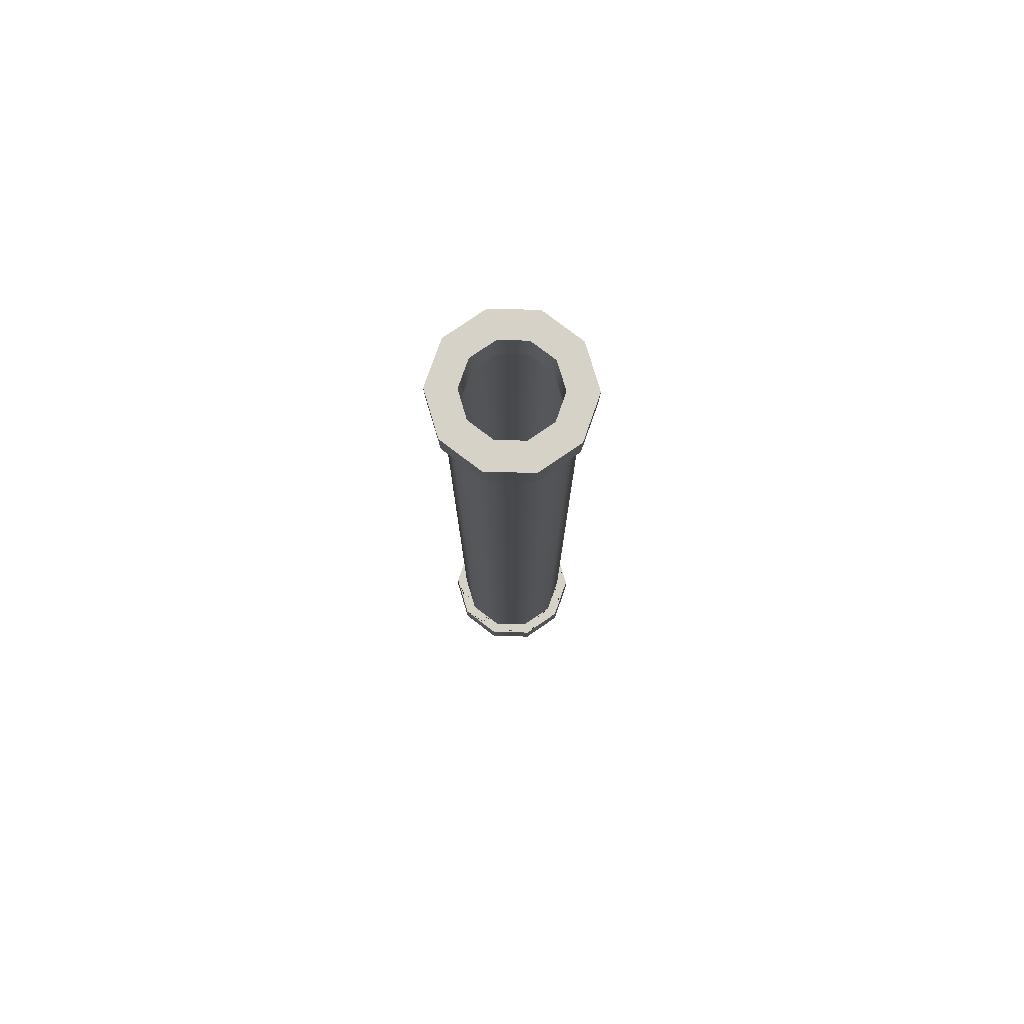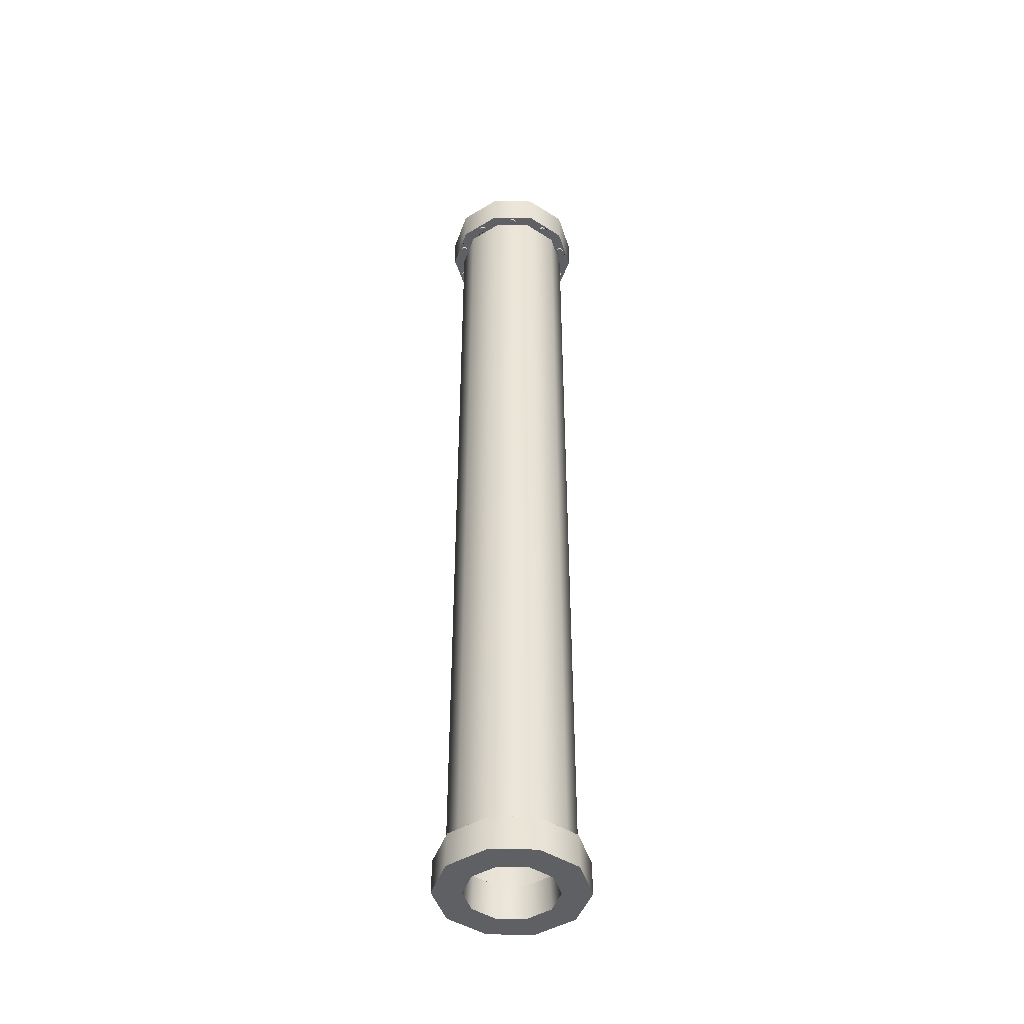
<metadata>
{"format":"obj","ext":"obj","renderer":"f3d","projection":"perspective","resolution":1024,"background":"white","views":[{"elev":78.0,"azim":163.4,"up":"+Y"},{"elev":-44.8,"azim":161.2,"up":"+Y"}]}
</metadata>
<code>
o P_Straight_03
v -0.159 0.1521 -0.2189
v -0.2573 0.1521 -0.0836
v -0.2573 0.1521 0.0836
v -0.159 0.1521 0.2189
v 0 0.1521 0.2705
v 0.159 0.1521 0.2189
v 0.2573 0.1521 0.0836
v 0.2573 0.1521 -0.0836
v 0.159 0.1521 -0.2189
v -0 0.1521 -0.2705
v -0.159 4.15 -0.2189
v -0.2573 4.15 -0.0836
v -0.2573 4.15 0.0836
v -0.159 4.15 0.2189
v 0 4.15 0.2705
v 0.159 4.15 0.2189
v 0.2573 4.15 0.0836
v 0.2573 4.15 -0.0836
v 0.159 4.15 -0.2189
v 0 4.15 -0.2705
v -0.1443 0.1521 -0.1986
v -0 0.1521 -0.2455
v -0.1443 4.15 -0.1986
v 0 4.15 -0.2455
v -0.2335 0.1521 -0.07587
v -0.2335 4.15 -0.07587
v -0.2335 0.1521 0.07587
v -0.2335 4.15 0.07587
v -0.1443 0.1521 0.1986
v -0.1443 4.15 0.1986
v 0 0.1521 0.2455
v 0 4.15 0.2455
v 0.1443 0.1521 0.1986
v 0.1443 4.15 0.1986
v 0.2335 0.1521 0.07587
v 0.2335 4.15 0.07587
v 0.2335 0.1521 -0.07587
v 0.2335 4.15 -0.07587
v 0.1443 0.1521 -0.1986
v 0.1443 4.15 -0.1986
v -0.1899 0.1521 -0.2614
v -0 0.1521 -0.3231
v -0.1899 4.15 -0.2614
v 0 4.15 -0.3231
v -0.3073 0.1521 -0.09985
v -0.3073 4.15 -0.09985
v -0.3073 0.1521 0.09985
v -0.3073 4.15 0.09985
v -0.1899 0.1521 0.2614
v -0.1899 4.15 0.2614
v 0 0.1521 0.3231
v 0 4.15 0.3231
v 0.1899 0.1521 0.2614
v 0.1899 4.15 0.2614
v 0.3073 0.1521 0.09985
v 0.3073 4.15 0.09985
v 0.3073 0.1521 -0.09985
v 0.3073 4.15 -0.09985
v 0.1899 0.1521 -0.2614
v 0.1899 4.15 -0.2614
v -0.1134 0.1521 -0.1561
v -0 0.1521 -0.193
v -0.1134 4.15 -0.1561
v 0 4.15 -0.193
v -0.1835 0.1521 -0.05963
v -0.1835 4.15 -0.05963
v -0.1835 0.1521 0.05963
v -0.1835 4.15 0.05963
v -0.1134 0.1521 0.1561
v -0.1134 4.15 0.1561
v 0 0.1521 0.193
v 0 4.15 0.193
v 0.1134 0.1521 0.1561
v 0.1134 4.15 0.1561
v 0.1835 0.1521 0.05963
v 0.1835 4.15 0.05963
v 0.1835 0.1521 -0.05963
v 0.1835 4.15 -0.05963
v 0.1134 0.1521 -0.1561
v 0.1134 4.15 -0.1561
v 0.1176 4.302 -0.1618
v 0.1176 1e-06 -0.1618
v 0.1902 4.302 -0.06181
v 0.1902 1e-06 -0.06181
v 0.1902 4.302 0.06181
v 0.1902 1e-06 0.06181
v 0.1176 4.302 0.1618
v 0.1176 1e-06 0.1618
v 0 4.302 0.2
v 0 1e-06 0.2
v -0.1176 4.302 0.1618
v -0.1176 1e-06 0.1618
v -0.1902 4.302 0.06181
v -0.1902 1e-06 0.06181
v -0.1902 4.302 -0.06181
v -0.1902 1e-06 -0.06181
v -0.1176 4.302 -0.1618
v 0 4.302 -0.2
v -0 1e-06 -0.2
v -0.1176 1e-06 -0.1618
v -0.1917 1e-06 -0.2639
v -0 1e-06 -0.3262
v -0.1917 4.302 -0.2639
v 0 4.302 -0.3262
v -0.3102 1e-06 -0.1008
v -0.3102 4.302 -0.1008
v -0.3102 1e-06 0.1008
v -0.3102 4.302 0.1008
v -0.1917 1e-06 0.2639
v -0.1917 4.302 0.2639
v 0 1e-06 0.3262
v 0 4.302 0.3262
v 0.1917 1e-06 0.2639
v 0.1917 4.302 0.2639
v 0.3102 1e-06 0.1008
v 0.3102 4.302 0.1008
v 0.3102 1e-06 -0.1008
v 0.3102 4.302 -0.1008
v 0.1917 1e-06 -0.2639
v 0.1917 4.302 -0.2639
v 0.09481 4.15 -0.2536
v 0.07236 4.15 -0.2609
v 0.07966 4.15 -0.2833
v 0.1021 4.15 -0.2761
v 0.07236 0.1521 -0.2609
v 0.09481 0.1521 -0.2536
v 0.1021 0.1521 -0.2761
v 0.07966 0.1521 -0.2833
v 0.2258 4.15 -0.1494
v 0.2119 4.15 -0.1685
v 0.231 4.15 -0.1824
v 0.2449 4.15 -0.1633
v 0.2119 0.1521 -0.1685
v 0.2258 0.1521 -0.1494
v 0.2449 0.1521 -0.1633
v 0.231 0.1521 -0.1824
v 0.2705 4.15 0.0118
v 0.2705 4.15 -0.0118
v 0.2941 4.15 -0.0118
v 0.2941 4.15 0.0118
v 0.2705 0.1521 -0.0118
v 0.2705 0.1521 0.0118
v 0.2941 0.1521 0.0118
v 0.2941 0.1521 -0.0118
v 0.2119 4.15 0.1685
v 0.2258 4.15 0.1494
v 0.2449 4.15 0.1633
v 0.231 4.15 0.1824
v 0.2258 0.1521 0.1494
v 0.2119 0.1521 0.1685
v 0.231 0.1521 0.1824
v 0.2449 0.1521 0.1633
v 0.07236 4.15 0.2609
v 0.09481 4.15 0.2536
v 0.1021 4.15 0.276
v 0.07966 4.15 0.2833
v 0.09481 0.1521 0.2536
v 0.07236 0.1521 0.2609
v 0.07966 0.1521 0.2833
v 0.1021 0.1521 0.276
v -0.09481 4.15 0.2536
v -0.07236 4.15 0.2609
v -0.07966 4.15 0.2833
v -0.1021 4.15 0.2761
v -0.07236 0.1521 0.2609
v -0.09481 0.1521 0.2536
v -0.1021 0.1521 0.2761
v -0.07966 0.1521 0.2833
v -0.2258 4.15 0.1494
v -0.2119 4.15 0.1685
v -0.231 4.15 0.1824
v -0.2449 4.15 0.1633
v -0.2119 0.1521 0.1685
v -0.2258 0.1521 0.1494
v -0.2449 0.1521 0.1633
v -0.231 0.1521 0.1824
v -0.2705 4.15 -0.0118
v -0.2705 4.15 0.0118
v -0.2941 4.15 0.0118
v -0.2941 4.15 -0.0118
v -0.2705 0.1521 0.0118
v -0.2705 0.1521 -0.0118
v -0.2941 0.1521 -0.0118
v -0.2941 0.1521 0.0118
v -0.2119 4.15 -0.1685
v -0.2258 4.15 -0.1494
v -0.2449 4.15 -0.1633
v -0.231 4.15 -0.1824
v -0.2258 0.1521 -0.1494
v -0.2119 0.1521 -0.1685
v -0.231 0.1521 -0.1824
v -0.2449 0.1521 -0.1633
v -0.07236 4.15 -0.2609
v -0.09481 4.15 -0.2536
v -0.1021 4.15 -0.2761
v -0.07966 4.15 -0.2833
v -0.09481 0.1521 -0.2536
v -0.07236 0.1521 -0.2609
v -0.07966 0.1521 -0.2833
v -0.1021 0.1521 -0.2761
v 0.08208 4.15 -0.2526
v 0.1031 4.15 -0.2633
v 0.07136 4.15 -0.2736
v 0.09239 4.15 -0.2843
v 0.08207 0.1521 -0.2526
v 0.07136 0.1521 -0.2736
v 0.1031 0.1521 -0.2633
v 0.09239 0.1521 -0.2843
v 0.2149 4.15 -0.1561
v 0.2382 4.15 -0.1524
v 0.2186 4.15 -0.1794
v 0.2419 4.15 -0.1757
v 0.2149 0.1521 -0.1561
v 0.2186 0.1521 -0.1794
v 0.2382 0.1521 -0.1524
v 0.2419 0.1521 -0.1757
v 0.2656 4.15 2e-06
v 0.2823 4.15 0.01669
v 0.2823 4.15 -0.01668
v 0.299 4.15 2e-06
v 0.2656 0.1521 2e-06
v 0.2823 0.1521 -0.01668
v 0.2823 0.1521 0.01669
v 0.299 0.1521 2e-06
v 0.2149 4.15 0.1561
v 0.2186 4.15 0.1794
v 0.2382 4.15 0.1524
v 0.2419 4.15 0.1757
v 0.2149 0.1521 0.1561
v 0.2382 0.1521 0.1524
v 0.2186 0.1521 0.1794
v 0.2419 0.1521 0.1757
v 0.08207 4.15 0.2526
v 0.07136 4.15 0.2736
v 0.1031 4.15 0.2633
v 0.09239 4.15 0.2843
v 0.08207 0.1521 0.2526
v 0.1031 0.1521 0.2633
v 0.07136 0.1521 0.2736
v 0.09239 0.1521 0.2843
v -0.08207 4.15 0.2526
v -0.1031 4.15 0.2633
v -0.07136 4.15 0.2736
v -0.09239 4.15 0.2843
v -0.08207 0.1521 0.2526
v -0.07136 0.1521 0.2736
v -0.1031 0.1521 0.2633
v -0.09239 0.1521 0.2843
v -0.2149 4.15 0.1561
v -0.2382 4.15 0.1524
v -0.2186 4.15 0.1794
v -0.2419 4.15 0.1757
v -0.2149 0.1521 0.1561
v -0.2186 0.1521 0.1794
v -0.2382 0.1521 0.1524
v -0.2419 0.1521 0.1757
v -0.2656 4.15 0
v -0.2823 4.15 -0.01669
v -0.2823 4.15 0.01669
v -0.299 4.15 0
v -0.2656 0.1521 0
v -0.2823 0.1521 0.01669
v -0.2823 0.1521 -0.01669
v -0.299 0.1521 0
v -0.2149 4.15 -0.1561
v -0.2186 4.15 -0.1794
v -0.2382 4.15 -0.1524
v -0.2419 4.15 -0.1757
v -0.2149 0.1521 -0.1561
v -0.2382 0.1521 -0.1524
v -0.2186 0.1521 -0.1794
v -0.2419 0.1521 -0.1757
v -0.08207 4.15 -0.2526
v -0.07136 4.15 -0.2736
v -0.1031 4.15 -0.2633
v -0.09239 4.15 -0.2843
v -0.08207 0.1521 -0.2526
v -0.1031 0.1521 -0.2633
v -0.07136 0.1521 -0.2736
v -0.09239 0.1521 -0.2843
v 0.08208 4.14 -0.2526
v 0.07236 4.14 -0.2609
v 0.1031 4.14 -0.2633
v 0.1021 4.14 -0.2761
v 0.07136 4.14 -0.2736
v 0.07966 4.14 -0.2833
v 0.09239 4.14 -0.2843
v 0.08207 0.1621 -0.2526
v 0.07236 0.1621 -0.2609
v 0.07136 0.1621 -0.2736
v 0.07966 0.1621 -0.2833
v 0.1031 0.1621 -0.2633
v 0.1021 0.1621 -0.2761
v 0.09239 0.1621 -0.2843
v 0.2149 4.14 -0.1561
v 0.2119 4.14 -0.1685
v 0.2382 4.14 -0.1524
v 0.2449 4.14 -0.1633
v 0.2186 4.14 -0.1794
v 0.231 4.14 -0.1824
v 0.2419 4.14 -0.1757
v 0.2149 0.1621 -0.1561
v 0.2119 0.1621 -0.1685
v 0.2186 0.1621 -0.1794
v 0.231 0.1621 -0.1824
v 0.2382 0.1621 -0.1524
v 0.2449 0.1621 -0.1633
v 0.2419 0.1621 -0.1757
v 0.2656 4.14 2e-06
v 0.2705 4.14 -0.0118
v 0.2823 4.14 0.01669
v 0.2941 4.14 0.0118
v 0.2823 4.14 -0.01668
v 0.2941 4.14 -0.0118
v 0.299 4.14 2e-06
v 0.2656 0.1621 2e-06
v 0.2705 0.1621 -0.0118
v 0.2823 0.1621 -0.01668
v 0.2941 0.1621 -0.0118
v 0.2823 0.1621 0.01669
v 0.2941 0.1621 0.0118
v 0.299 0.1621 2e-06
v 0.2149 4.14 0.1561
v 0.2258 4.14 0.1494
v 0.2186 4.14 0.1794
v 0.231 4.14 0.1824
v 0.2382 4.14 0.1524
v 0.2449 4.14 0.1633
v 0.2419 4.14 0.1757
v 0.2149 0.1621 0.1561
v 0.2258 0.1621 0.1494
v 0.2382 0.1621 0.1524
v 0.2449 0.1621 0.1633
v 0.2186 0.1621 0.1794
v 0.231 0.1621 0.1824
v 0.2419 0.1621 0.1757
v 0.08207 4.14 0.2526
v 0.09481 4.14 0.2536
v 0.07136 4.14 0.2736
v 0.07966 4.14 0.2833
v 0.1031 4.14 0.2633
v 0.1021 4.14 0.276
v 0.09239 4.14 0.2843
v 0.08207 0.1621 0.2526
v 0.09481 0.1621 0.2536
v 0.1031 0.1621 0.2633
v 0.1021 0.1621 0.276
v 0.07136 0.1621 0.2736
v 0.07966 0.1621 0.2833
v 0.09239 0.1621 0.2843
v -0.08207 4.14 0.2526
v -0.07236 4.14 0.2609
v -0.1031 4.14 0.2633
v -0.1021 4.14 0.2761
v -0.07136 4.14 0.2736
v -0.07966 4.14 0.2833
v -0.09239 4.14 0.2843
v -0.08207 0.1621 0.2526
v -0.07236 0.1621 0.2609
v -0.07136 0.1621 0.2736
v -0.07966 0.1621 0.2833
v -0.1031 0.1621 0.2633
v -0.1021 0.1621 0.2761
v -0.09239 0.1621 0.2843
v -0.2149 4.14 0.1561
v -0.2119 4.14 0.1685
v -0.2382 4.14 0.1524
v -0.2449 4.14 0.1633
v -0.2186 4.14 0.1794
v -0.231 4.14 0.1824
v -0.2419 4.14 0.1757
v -0.2149 0.1621 0.1561
v -0.2119 0.1621 0.1685
v -0.2186 0.1621 0.1794
v -0.231 0.1621 0.1824
v -0.2382 0.1621 0.1524
v -0.2449 0.1621 0.1633
v -0.2419 0.1621 0.1757
v -0.2656 4.14 0
v -0.2705 4.14 0.0118
v -0.2823 4.14 -0.01669
v -0.2941 4.14 -0.0118
v -0.2823 4.14 0.01669
v -0.2941 4.14 0.0118
v -0.299 4.14 0
v -0.2656 0.1621 0
v -0.2705 0.1621 0.0118
v -0.2823 0.1621 0.01669
v -0.2941 0.1621 0.0118
v -0.2823 0.1621 -0.01669
v -0.2941 0.1621 -0.0118
v -0.299 0.1621 0
v -0.2149 4.14 -0.1561
v -0.2258 4.14 -0.1494
v -0.2186 4.14 -0.1794
v -0.231 4.14 -0.1824
v -0.2382 4.14 -0.1524
v -0.2449 4.14 -0.1633
v -0.2419 4.14 -0.1757
v -0.2149 0.1621 -0.1561
v -0.2258 0.1621 -0.1494
v -0.2382 0.1621 -0.1524
v -0.2449 0.1621 -0.1633
v -0.2186 0.1621 -0.1794
v -0.231 0.1621 -0.1824
v -0.2419 0.1621 -0.1757
v -0.08207 4.14 -0.2526
v -0.07236 4.14 -0.2609
v -0.07136 4.14 -0.2736
v -0.07966 4.14 -0.2833
v -0.1031 4.14 -0.2633
v -0.1021 4.14 -0.2761
v -0.09239 4.14 -0.2843
v -0.08208 0.1621 -0.2526
v -0.07236 0.1621 -0.2609
v -0.1031 0.1621 -0.2633
v -0.1021 0.1621 -0.2761
v -0.07136 0.1621 -0.2736
v -0.07966 0.1621 -0.2833
v -0.09239 0.1621 -0.2843
v 0.09481 4.14 -0.2536
v 0.09481 0.1621 -0.2536
v 0.2258 4.14 -0.1494
v 0.2258 0.1621 -0.1494
v 0.2705 4.14 0.0118
v 0.2705 0.1621 0.0118
v 0.2119 4.14 0.1685
v 0.2119 0.1621 0.1685
v 0.07236 4.14 0.2609
v 0.07236 0.1621 0.2609
v -0.09481 4.14 0.2536
v -0.09481 0.1621 0.2536
v -0.2258 4.14 0.1494
v -0.2258 0.1621 0.1494
v -0.2705 4.14 -0.0118
v -0.2705 0.1621 -0.0118
v -0.2119 4.14 -0.1685
v -0.2119 0.1621 -0.1685
v -0.09481 4.14 -0.2536
v -0.09481 0.1621 -0.2536
v -0.08723 0.1621 -0.2685
v -0.08723 4.14 -0.2685
v -0.2284 0.1621 -0.1659
v -0.2284 4.14 -0.1659
v -0.2823 0.1621 0
v -0.2823 4.14 0
v -0.2284 0.1621 0.1659
v -0.2284 4.14 0.1659
v -0.08723 0.1621 0.2685
v -0.08723 4.14 0.2685
v 0.08723 0.1621 0.2685
v 0.08723 4.14 0.2685
v 0.2284 0.1621 0.1659
v 0.2284 4.14 0.1659
v 0.2823 0.1621 0
v 0.2823 4.14 0
v 0.2284 0.1621 -0.1659
v 0.2284 4.14 -0.1659
v 0.08723 0.1621 -0.2685
v 0.08723 4.14 -0.2685
g P_Straight_03_Rohr
f 1 11 20 10
f 2 12 11 1
f 3 13 12 2
f 4 14 13 3
f 5 15 14 4
f 6 16 15 5
f 7 17 16 6
f 8 18 17 7
f 9 19 18 8
f 10 20 19 9
f 21 22 24 23
f 25 21 23 26
f 27 25 26 28
f 29 27 28 30
f 31 29 30 32
f 33 31 32 34
f 35 33 34 36
f 37 35 36 38
f 39 37 38 40
f 22 39 40 24
g P_Straight_03_Schraube
f 280 200 417 420
f 198 279 418 415
f 278 197 440 416
f 197 277 414 440
f 195 276 413 412
f 194 275 411 439
f 274 193 408 409
f 273 194 439 407
f 191 272 406 405
f 190 271 404 438
f 270 189 401 402
f 269 190 438 400
f 268 188 396 399
f 186 267 397 394
f 266 185 437 395
f 185 265 393 437
f 183 264 392 391
f 182 263 390 436
f 262 181 387 388
f 261 182 436 386
f 260 180 382 385
f 178 259 383 380
f 258 177 435 381
f 177 257 379 435
f 175 256 378 377
f 174 255 376 434
f 254 173 373 374
f 253 174 434 372
f 252 172 368 371
f 170 251 369 366
f 250 169 433 367
f 169 249 365 433
f 167 248 364 363
f 166 247 362 432
f 246 165 359 360
f 245 166 432 358
f 244 164 354 357
f 162 243 355 352
f 242 161 431 353
f 161 241 351 431
f 159 240 350 349
f 158 239 348 430
f 238 157 345 346
f 237 158 430 344
f 236 156 340 343
f 154 235 341 338
f 234 153 429 339
f 153 233 337 429
f 151 232 336 335
f 150 231 334 428
f 230 149 331 332
f 229 150 428 330
f 228 148 326 329
f 146 227 327 324
f 226 145 427 325
f 145 225 323 427
f 143 224 322 321
f 142 223 320 426
f 222 141 317 318
f 221 142 426 316
f 220 140 312 315
f 138 219 313 310
f 218 137 425 311
f 137 217 309 425
f 135 216 308 307
f 134 215 306 424
f 214 133 303 304
f 213 134 424 302
f 212 132 298 301
f 130 211 299 296
f 210 129 423 297
f 129 209 295 423
f 208 128 291 294
f 126 207 292 422
f 206 125 289 290
f 205 126 422 288
f 123 204 287 286
f 122 203 285 282
f 202 121 421 283
f 121 201 281 421
f 460 285 286 287
f 459 292 293 294
f 458 299 300 301
f 457 306 307 308
f 456 313 314 315
f 455 320 321 322
f 454 327 328 329
f 453 334 335 336
f 452 341 342 343
f 451 348 349 350
f 450 355 356 357
f 449 362 363 364
f 448 369 370 371
f 447 376 377 378
f 446 383 384 385
f 445 390 391 392
f 444 397 398 399
f 443 404 405 406
f 442 411 412 413
f 441 418 419 420
f 416 441 420 417
f 440 414 441 416
f 414 415 418 441
f 409 442 413 410
f 408 407 442 409
f 407 439 411 442
f 402 443 406 403
f 401 400 443 402
f 400 438 404 443
f 395 444 399 396
f 437 393 444 395
f 393 394 397 444
f 388 445 392 389
f 387 386 445 388
f 386 436 390 445
f 381 446 385 382
f 435 379 446 381
f 379 380 383 446
f 374 447 378 375
f 373 372 447 374
f 372 434 376 447
f 367 448 371 368
f 433 365 448 367
f 365 366 369 448
f 360 449 364 361
f 359 358 449 360
f 358 432 362 449
f 353 450 357 354
f 431 351 450 353
f 351 352 355 450
f 346 451 350 347
f 345 344 451 346
f 344 430 348 451
f 339 452 343 340
f 429 337 452 339
f 337 338 341 452
f 332 453 336 333
f 331 330 453 332
f 330 428 334 453
f 325 454 329 326
f 427 323 454 325
f 323 324 327 454
f 318 455 322 319
f 317 316 455 318
f 316 426 320 455
f 311 456 315 312
f 425 309 456 311
f 309 310 313 456
f 304 457 308 305
f 303 302 457 304
f 302 424 306 457
f 297 458 301 298
f 423 295 458 297
f 295 296 299 458
f 290 459 294 291
f 289 288 459 290
f 288 422 292 459
f 283 460 287 284
f 421 281 460 283
f 281 282 285 460
f 201 122 282 281
f 124 202 283 284
f 203 123 286 285
f 204 124 284 287
f 125 205 288 289
f 128 206 290 291
f 207 127 293 292
f 127 208 294 293
f 209 130 296 295
f 132 210 297 298
f 211 131 300 299
f 131 212 301 300
f 133 213 302 303
f 136 214 304 305
f 215 135 307 306
f 216 136 305 308
f 217 138 310 309
f 140 218 311 312
f 219 139 314 313
f 139 220 315 314
f 141 221 316 317
f 144 222 318 319
f 223 143 321 320
f 224 144 319 322
f 225 146 324 323
f 148 226 325 326
f 227 147 328 327
f 147 228 329 328
f 149 229 330 331
f 152 230 332 333
f 231 151 335 334
f 232 152 333 336
f 233 154 338 337
f 156 234 339 340
f 235 155 342 341
f 155 236 343 342
f 157 237 344 345
f 160 238 346 347
f 239 159 349 348
f 240 160 347 350
f 241 162 352 351
f 164 242 353 354
f 243 163 356 355
f 163 244 357 356
f 165 245 358 359
f 168 246 360 361
f 247 167 363 362
f 248 168 361 364
f 249 170 366 365
f 172 250 367 368
f 251 171 370 369
f 171 252 371 370
f 173 253 372 373
f 176 254 374 375
f 255 175 377 376
f 256 176 375 378
f 257 178 380 379
f 180 258 381 382
f 259 179 384 383
f 179 260 385 384
f 181 261 386 387
f 184 262 388 389
f 263 183 391 390
f 264 184 389 392
f 265 186 394 393
f 188 266 395 396
f 267 187 398 397
f 187 268 399 398
f 189 269 400 401
f 192 270 402 403
f 271 191 405 404
f 272 192 403 406
f 193 273 407 408
f 196 274 409 410
f 275 195 412 411
f 276 196 410 413
f 277 198 415 414
f 200 278 416 417
f 279 199 419 418
f 199 280 420 419
g P_Straight_03_Verbindung
f 24 40 80 64
f 39 22 62 79
f 40 38 78 80
f 37 39 79 77
f 38 36 76 78
f 35 37 77 75
f 36 34 74 76
f 33 35 75 73
f 34 32 72 74
f 31 33 73 71
f 32 30 70 72
f 29 31 71 69
f 30 28 68 70
f 27 29 69 67
f 28 26 66 68
f 25 27 67 65
f 26 23 63 66
f 21 25 65 61
f 23 24 64 63
f 22 21 61 62
f 64 80 81 98
f 79 62 99 82
f 80 78 83 81
f 77 79 82 84
f 78 76 85 83
f 75 77 84 86
f 76 74 87 85
f 73 75 86 88
f 74 72 89 87
f 71 73 88 90
f 72 70 91 89
f 69 71 90 92
f 70 68 93 91
f 67 69 92 94
f 68 66 95 93
f 65 67 94 96
f 66 63 97 95
f 61 65 96 100
f 63 64 98 97
f 62 61 100 99
f 102 99 100 101
f 103 97 98 104
f 101 100 96 105
f 106 95 97 103
f 105 96 94 107
f 108 93 95 106
f 107 94 92 109
f 110 91 93 108
f 109 92 90 111
f 112 89 91 110
f 111 90 88 113
f 114 87 89 112
f 113 88 86 115
f 116 85 87 114
f 115 86 84 117
f 118 83 85 116
f 117 84 82 119
f 120 81 83 118
f 119 82 99 102
f 104 98 81 120
f 41 42 102 101
f 44 43 103 104
f 45 41 101 105
f 43 46 106 103
f 47 45 105 107
f 46 48 108 106
f 49 47 107 109
f 48 50 110 108
f 51 49 109 111
f 50 52 112 110
f 53 51 111 113
f 52 54 114 112
f 55 53 113 115
f 54 56 116 114
f 57 55 115 117
f 56 58 118 116
f 59 57 117 119
f 58 60 120 118
f 42 59 119 102
f 60 44 104 120
f 19 20 122 201 121
f 20 44 123 203 122
f 44 60 124 204 123
f 60 19 121 202 124
f 10 9 126 205 125
f 9 59 127 207 126
f 59 42 128 208 127
f 42 10 125 206 128
f 18 19 130 209 129
f 19 60 131 211 130
f 60 58 132 212 131
f 58 18 129 210 132
f 9 8 134 213 133
f 8 57 135 215 134
f 57 59 136 216 135
f 59 9 133 214 136
f 17 18 138 217 137
f 18 58 139 219 138
f 58 56 140 220 139
f 56 17 137 218 140
f 8 7 142 221 141
f 7 55 143 223 142
f 55 57 144 224 143
f 57 8 141 222 144
f 16 17 146 225 145
f 17 56 147 227 146
f 56 54 148 228 147
f 54 16 145 226 148
f 7 6 150 229 149
f 6 53 151 231 150
f 53 55 152 232 151
f 55 7 149 230 152
f 15 16 154 233 153
f 16 54 155 235 154
f 54 52 156 236 155
f 52 15 153 234 156
f 6 5 158 237 157
f 5 51 159 239 158
f 51 53 160 240 159
f 53 6 157 238 160
f 14 15 162 241 161
f 15 52 163 243 162
f 52 50 164 244 163
f 50 14 161 242 164
f 5 4 166 245 165
f 4 49 167 247 166
f 49 51 168 248 167
f 51 5 165 246 168
f 13 14 170 249 169
f 14 50 171 251 170
f 50 48 172 252 171
f 48 13 169 250 172
f 4 3 174 253 173
f 3 47 175 255 174
f 47 49 176 256 175
f 49 4 173 254 176
f 12 13 178 257 177
f 13 48 179 259 178
f 48 46 180 260 179
f 46 12 177 258 180
f 3 2 182 261 181
f 2 45 183 263 182
f 45 47 184 264 183
f 47 3 181 262 184
f 11 12 186 265 185
f 12 46 187 267 186
f 46 43 188 268 187
f 43 11 185 266 188
f 2 1 190 269 189
f 1 41 191 271 190
f 41 45 192 272 191
f 45 2 189 270 192
f 20 11 194 273 193
f 11 43 195 275 194
f 43 44 196 276 195
f 44 20 193 274 196
f 1 10 198 277 197
f 10 42 199 279 198
f 42 41 200 280 199
f 41 1 197 278 200

</code>
